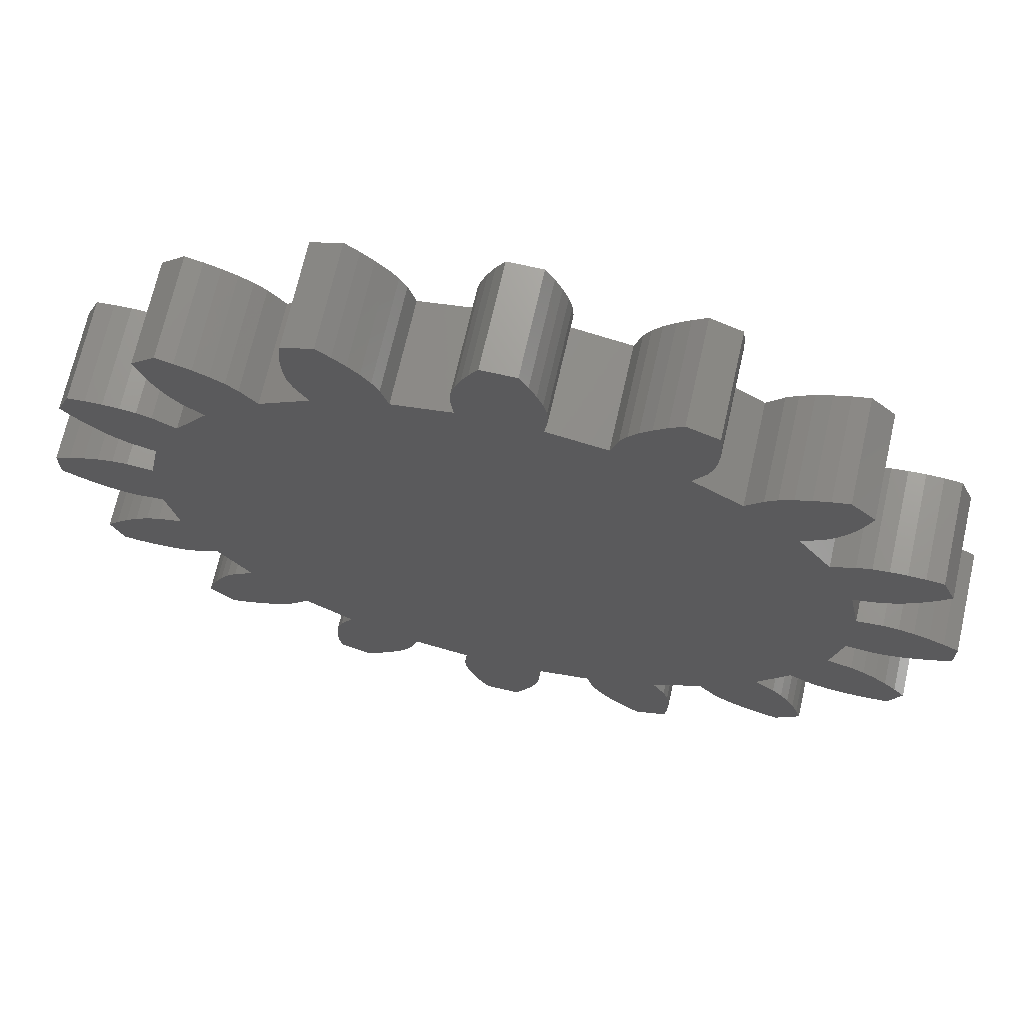
<metadata>
{"format":"stl","ext":"stl","renderer":"f3d","projection":"perspective","resolution":1024,"background":"white","views":[{"elev":69.5,"azim":-167.2,"up":"+Y"}]}
</metadata>
<code>
# stl→obj: 448 verts, 892 faces
v -8.992 -0.333 0
v -8.992 -0.333 2
v -8.992 0.333 2
v -8.992 0.333 0
v -8.69 -0.505 0
v -8.69 -0.505 2
v -8.69 0.505 2
v -8.69 0.505 0
v -8.382 -0.643 0
v -8.382 -0.643 2
v -8.382 0.643 2
v -8.382 0.643 0
v -8.44 -3.128 0
v -8.44 -3.128 2
v -8.222 -2.852 2
v -8.222 -2.852 0
v -8.185 -3.741 0
v -8.185 -3.741 2
v -8.44 3.128 0
v -8.44 3.128 2
v -8.185 3.741 2
v -8.222 2.852 0
v -8.185 3.741 0
v -8.222 2.852 2
v -8.074 -0.754 0
v -8.074 -0.754 2
v -8.074 0.754 2
v -8.074 0.754 0
v -7.991 -2.606 2
v -7.991 -2.606 0
v -7.504 -3.794 0
v -7.839 -3.783 0
v -7.839 -3.783 2
v -7.504 -3.794 2
v -7.839 3.783 0
v -7.991 2.606 0
v -7.504 3.794 0
v -7.991 2.606 2
v -7.504 3.794 2
v -7.839 3.783 2
v -7.771 -0.826 0
v -7.771 -0.826 2
v -7.771 0.826 2
v -7.771 0.826 0
v -7.753 -2.387 2
v -7.753 -2.387 0
v -7.176 -3.778 0
v -7.176 -3.778 2
v -7.753 2.387 0
v -7.176 3.778 0
v -7.753 2.387 2
v -7.176 3.778 2
v -7.469 -0.848 0
v -7.469 -0.848 2
v -7.469 0.848 2
v -7.469 0.848 0
v -7.495 -2.205 2
v -7.495 -2.205 0
v -7.495 2.205 0
v -7.495 2.205 2
v -7.227 -2.069 2
v -7.227 -2.069 0
v -6.579 -3.636 0
v -6.867 -3.73 0
v -6.867 -3.73 2
v -6.579 -3.636 2
v -7.227 2.069 0
v -6.867 3.73 0
v -6.579 3.636 0
v -7.227 2.069 2
v -6.579 3.636 2
v -6.867 3.73 2
v -6.955 -0.789 0
v -6.955 -0.789 2
v -6.955 0.789 2
v -6.955 0.789 0
v -6.731 -1.926 2
v -6.731 -1.926 0
v -6.128 -3.385 0
v -6.128 -3.385 2
v -6.731 1.926 0
v -6.128 3.385 0
v -6.731 1.926 2
v -6.128 3.385 2
v -0.789 -6.955 0
v -5.48 -4.355 0
v -5.48 -4.355 2
v -0.789 -6.955 2
v -5.474 4.364 0
v -4.355 5.48 0
v -0.789 6.955 0
v -5.474 4.364 2
v -4.355 5.48 2
v -0.789 6.955 2
v -6.6 -6.12 0
v -6.6 -6.12 2
v -6.505 -5.784 2
v -6.505 -5.784 0
v -5.793 -6.494 0
v -6.129 -6.591 0
v -6.129 -6.591 2
v -5.793 -6.494 2
v -6.591 6.129 0
v -6.591 6.129 2
v -6.12 6.6 2
v -6.494 5.793 0
v -6.12 6.6 0
v -6.494 5.793 2
v -6.387 -5.469 2
v -6.387 -5.469 0
v -6.379 5.476 0
v -5.784 6.505 0
v -5.469 6.387 0
v -6.379 5.476 2
v -5.469 6.387 2
v -5.784 6.505 2
v -6.244 -5.174 2
v -6.244 -5.174 0
v -5.476 -6.379 0
v -5.476 -6.379 2
v -6.238 5.182 0
v -5.174 6.244 0
v -6.238 5.182 2
v -5.174 6.244 2
v -6.081 -4.906 2
v -6.081 -4.906 0
v -4.914 -6.074 0
v -5.182 -6.238 0
v -5.182 -6.238 2
v -4.914 -6.074 2
v -6.074 4.914 0
v -6.074 4.914 2
v -5.885 -4.679 2
v -5.885 -4.679 0
v -5.879 4.686 0
v -4.906 6.081 0
v -4.679 5.885 0
v -5.879 4.686 2
v -4.679 5.885 2
v -4.906 6.081 2
v -4.364 -5.474 0
v -4.686 -5.879 0
v -4.686 -5.879 2
v -4.364 -5.474 2
v -3.385 -6.128 0
v -3.385 -6.128 2
v -3.385 6.128 2
v -3.385 6.128 0
v -3.794 -7.504 0
v -3.794 -7.504 2
v -3.778 -7.176 2
v -3.783 -7.839 0
v -3.778 -7.176 0
v -2.606 -7.991 0
v -2.852 -8.222 0
v -3.783 -7.839 2
v -2.852 -8.222 2
v -2.606 -7.991 2
v -3.794 7.504 0
v -3.794 7.504 2
v -3.783 7.839 2
v -3.783 7.839 0
v -2.852 8.222 0
v -3.778 7.176 0
v -2.606 7.991 0
v -3.778 7.176 2
v -2.606 7.991 2
v -2.852 8.222 2
v -3.741 -8.185 0
v -3.741 -8.185 2
v -3.741 8.185 2
v -3.741 8.185 0
v -3.73 -6.867 2
v -3.73 -6.867 0
v -2.205 -7.495 0
v -2.387 -7.753 0
v -2.387 -7.753 2
v -2.205 -7.495 2
v -3.73 6.867 0
v -2.387 7.753 0
v -2.205 7.495 0
v -3.73 6.867 2
v -2.205 7.495 2
v -2.387 7.753 2
v -3.128 -8.44 0
v -3.128 -8.44 2
v -3.128 8.44 2
v -3.128 8.44 0
v -3.636 -6.579 2
v -3.636 -6.579 0
v -3.636 6.579 0
v -3.636 6.579 2
v -2.069 -7.227 0
v -2.069 -7.227 2
v -2.069 7.227 0
v -2.069 7.227 2
v -1.926 -6.731 0
v -1.926 -6.731 2
v -1.926 6.731 0
v -1.926 6.731 2
v -0.848 -7.469 0
v -0.848 -7.469 2
v -0.826 -7.771 0
v 0.789 -6.955 0
v 0.848 -7.469 0
v 0.826 -7.771 0
v -0.826 -7.771 2
v 0.826 -7.771 2
v 0.789 -6.955 2
v 0.848 -7.469 2
v -0.848 7.469 0
v -0.848 7.469 2
v -0.826 7.771 2
v -0.826 7.771 0
v 0.826 7.771 0
v 0.789 6.955 0
v 0.848 7.469 0
v 0.789 6.955 2
v 0.848 7.469 2
v 0.826 7.771 2
v -0.754 -8.074 0
v 0.754 -8.074 0
v -0.754 -8.074 2
v 0.754 -8.074 2
v -0.754 8.074 2
v -0.754 8.074 0
v 0.754 8.074 0
v 0.754 8.074 2
v -0.643 -8.382 0
v 0.643 -8.382 0
v -0.643 -8.382 2
v 0.643 -8.382 2
v -0.643 8.382 2
v -0.643 8.382 0
v 0.643 8.382 0
v 0.643 8.382 2
v -0.505 -8.69 0
v 0.505 -8.69 0
v -0.505 -8.69 2
v 0.505 -8.69 2
v -0.505 8.69 2
v -0.505 8.69 0
v 0.505 8.69 0
v 0.505 8.69 2
v -0.333 -8.992 0
v 0.333 -8.992 0
v -0.333 -8.992 2
v 0.333 -8.992 2
v -0.333 8.992 2
v -0.333 8.992 0
v 0.333 8.992 0
v 0.333 8.992 2
v 6.955 -0.789 0
v 1.926 -6.731 0
v 3.385 -6.128 0
v 4.355 -5.48 0
v 1.926 -6.731 2
v 3.385 -6.128 2
v 4.355 -5.48 2
v 6.955 -0.789 2
v 1.926 6.731 2
v 1.926 6.731 0
v 3.385 6.128 0
v 4.364 5.474 0
v 5.48 4.355 0
v 6.955 0.789 0
v 3.385 6.128 2
v 4.364 5.474 2
v 5.48 4.355 2
v 6.955 0.789 2
v 2.069 -7.227 0
v 2.069 -7.227 2
v 2.069 7.227 2
v 2.069 7.227 0
v 2.205 -7.495 0
v 3.636 -6.579 0
v 2.205 -7.495 2
v 3.636 -6.579 2
v 2.205 7.495 2
v 2.205 7.495 0
v 3.636 6.579 0
v 3.636 6.579 2
v 2.387 -7.753 0
v 3.73 -6.867 0
v 3.778 -7.176 0
v 2.387 -7.753 2
v 3.778 -7.176 2
v 3.73 -6.867 2
v 2.387 7.753 2
v 2.387 7.753 0
v 3.778 7.176 0
v 3.73 6.867 0
v 3.73 6.867 2
v 3.778 7.176 2
v 2.606 -7.991 0
v 2.606 -7.991 2
v 2.606 7.991 2
v 2.606 7.991 0
v 2.852 -8.222 0
v 3.794 -7.504 0
v 2.852 -8.222 2
v 3.794 -7.504 2
v 2.852 8.222 2
v 2.852 8.222 0
v 3.794 7.504 0
v 3.794 7.504 2
v 3.128 -8.44 0
v 3.741 -8.185 0
v 3.783 -7.839 0
v 3.128 -8.44 2
v 3.741 -8.185 2
v 3.783 -7.839 2
v 3.128 8.44 2
v 3.128 8.44 0
v 3.741 8.185 0
v 3.783 7.839 0
v 3.741 8.185 2
v 3.783 7.839 2
v 4.679 -5.885 0
v 5.474 -4.364 0
v 4.679 -5.885 2
v 5.474 -4.364 2
v 4.686 5.879 2
v 4.686 5.879 0
v 5.885 4.679 0
v 5.885 4.679 2
v 4.906 -6.081 0
v 5.879 -4.686 0
v 6.074 -4.914 0
v 4.906 -6.081 2
v 6.074 -4.914 2
v 5.879 -4.686 2
v 4.914 6.074 2
v 4.914 6.074 0
v 5.174 -6.244 0
v 5.174 -6.244 2
v 5.182 6.238 2
v 5.182 6.238 0
v 6.244 5.174 0
v 6.081 4.906 0
v 6.081 4.906 2
v 6.244 5.174 2
v 5.469 -6.387 0
v 6.238 -5.182 0
v 6.379 -5.476 0
v 5.469 -6.387 2
v 6.379 -5.476 2
v 6.238 -5.182 2
v 5.476 6.379 2
v 5.476 6.379 0
v 5.784 -6.505 0
v 6.494 -5.793 0
v 5.784 -6.505 2
v 6.494 -5.793 2
v 6.128 -3.385 0
v 6.128 -3.385 2
v 5.793 6.494 2
v 5.793 6.494 0
v 6.387 5.469 0
v 6.387 5.469 2
v 6.128 3.385 2
v 6.128 3.385 0
v 6.12 -6.6 0
v 6.12 -6.6 2
v 6.129 6.591 2
v 6.129 6.591 0
v 6.6 6.12 0
v 6.505 5.784 0
v 6.505 5.784 2
v 6.6 6.12 2
v 6.591 -6.129 0
v 6.591 -6.129 2
v 6.579 -3.636 0
v 6.731 -1.926 0
v 7.227 -2.069 0
v 6.579 -3.636 2
v 7.227 -2.069 2
v 6.731 -1.926 2
v 6.579 3.636 2
v 6.579 3.636 0
v 7.227 2.069 0
v 6.731 1.926 0
v 6.731 1.926 2
v 7.227 2.069 2
v 6.867 -3.73 0
v 7.495 -2.205 0
v 6.867 -3.73 2
v 7.495 -2.205 2
v 6.867 3.73 2
v 6.867 3.73 0
v 7.495 2.205 0
v 7.495 2.205 2
v 7.176 -3.778 0
v 7.176 -3.778 2
v 7.176 3.778 2
v 7.176 3.778 0
v 7.469 -0.848 0
v 7.469 -0.848 2
v 7.469 0.848 2
v 7.469 0.848 0
v 7.753 -2.387 0
v 7.504 -3.794 0
v 7.991 -2.606 0
v 7.504 -3.794 2
v 7.991 -2.606 2
v 7.753 -2.387 2
v 7.504 3.794 2
v 7.504 3.794 0
v 7.991 2.606 0
v 7.753 2.387 0
v 7.753 2.387 2
v 7.991 2.606 2
v 7.771 -0.826 0
v 7.771 -0.826 2
v 7.771 0.826 2
v 7.771 0.826 0
v 7.839 -3.783 0
v 8.222 -2.852 0
v 7.839 -3.783 2
v 8.222 -2.852 2
v 7.839 3.783 2
v 7.839 3.783 0
v 8.222 2.852 0
v 8.222 2.852 2
v 8.074 -0.754 0
v 8.074 -0.754 2
v 8.074 0.754 2
v 8.074 0.754 0
v 8.185 -3.741 0
v 8.185 -3.741 2
v 8.185 3.741 2
v 8.185 3.741 0
v 8.382 -0.643 0
v 8.382 -0.643 2
v 8.382 0.643 2
v 8.382 0.643 0
v 8.44 -3.128 0
v 8.44 -3.128 2
v 8.44 3.128 2
v 8.44 3.128 0
v 8.69 -0.505 0
v 8.69 -0.505 2
v 8.69 0.505 2
v 8.69 0.505 0
v 8.992 -0.333 0
v 8.992 -0.333 2
v 8.992 0.333 2
v 8.992 0.333 0
f 1 2 3
f 1 4 5
f 1 3 4
f 1 5 2
f 2 5 6
f 2 6 3
f 4 3 7
f 4 8 5
f 4 7 8
f 3 6 7
f 5 8 9
f 5 9 6
f 6 9 10
f 6 10 7
f 8 7 11
f 8 12 9
f 8 11 12
f 7 10 11
f 13 14 15
f 13 16 17
f 13 15 16
f 13 17 14
f 14 17 18
f 14 18 15
f 19 20 21
f 19 22 20
f 19 23 22
f 19 21 23
f 20 22 24
f 20 24 21
f 9 12 25
f 9 25 10
f 10 25 26
f 10 26 11
f 12 11 27
f 12 28 25
f 12 27 28
f 11 26 27
f 16 15 29
f 16 30 31
f 16 29 30
f 16 32 17
f 16 31 32
f 15 18 33
f 15 33 34
f 15 34 29
f 22 23 35
f 22 36 24
f 22 35 37
f 22 37 36
f 24 36 38
f 24 38 39
f 24 40 21
f 24 39 40
f 17 32 18
f 18 32 33
f 23 21 40
f 23 40 35
f 25 28 41
f 25 41 26
f 26 41 42
f 26 42 27
f 28 27 43
f 28 44 41
f 28 43 44
f 27 42 43
f 30 29 45
f 30 46 47
f 30 45 46
f 30 47 31
f 29 34 48
f 29 48 45
f 36 49 38
f 36 37 50
f 36 50 49
f 38 49 51
f 38 51 52
f 38 52 39
f 32 31 33
f 33 31 34
f 35 40 39
f 35 39 37
f 41 44 53
f 41 53 42
f 42 53 54
f 42 54 43
f 44 43 55
f 44 56 53
f 44 55 56
f 43 54 55
f 46 45 57
f 46 58 47
f 46 57 58
f 45 48 57
f 49 59 51
f 49 50 59
f 51 59 60
f 51 60 52
f 31 47 34
f 34 47 48
f 37 39 52
f 37 52 50
f 58 57 61
f 58 62 63
f 58 61 62
f 58 64 47
f 58 63 64
f 57 48 65
f 57 65 66
f 57 66 61
f 59 67 60
f 59 50 68
f 59 68 69
f 59 69 67
f 60 67 70
f 60 70 71
f 60 72 52
f 60 71 72
f 53 56 73
f 53 73 54
f 54 73 74
f 54 74 55
f 56 55 75
f 56 76 73
f 56 75 76
f 55 74 75
f 62 61 77
f 62 78 79
f 62 77 78
f 62 79 63
f 61 66 80
f 61 80 77
f 67 81 70
f 67 69 82
f 67 82 81
f 70 81 83
f 70 83 84
f 70 84 71
f 47 64 48
f 48 64 65
f 50 52 72
f 50 72 68
f 73 76 85
f 73 78 74
f 73 79 78
f 73 86 79
f 73 85 86
f 74 78 77
f 74 77 80
f 74 80 87
f 74 87 88
f 74 88 75
f 76 75 83
f 76 81 82
f 76 83 81
f 76 82 89
f 76 89 90
f 76 90 91
f 76 91 85
f 75 84 83
f 75 92 84
f 75 93 92
f 75 88 94
f 75 94 93
f 64 63 65
f 65 63 66
f 68 72 71
f 68 71 69
f 95 96 97
f 95 98 99
f 95 97 98
f 95 100 96
f 95 99 100
f 96 100 101
f 96 101 102
f 96 102 97
f 103 104 105
f 103 106 104
f 103 107 106
f 103 105 107
f 104 106 108
f 104 108 105
f 63 79 66
f 66 79 80
f 69 71 84
f 69 84 82
f 98 97 109
f 98 110 99
f 98 109 110
f 97 102 109
f 106 111 108
f 106 107 112
f 106 112 113
f 106 113 111
f 108 111 114
f 108 114 115
f 108 116 105
f 108 115 116
f 110 109 117
f 110 118 119
f 110 117 118
f 110 119 99
f 109 102 120
f 109 120 117
f 111 121 114
f 111 113 122
f 111 122 121
f 114 121 123
f 114 123 124
f 114 124 115
f 118 117 125
f 118 126 127
f 118 125 126
f 118 128 119
f 118 127 128
f 117 120 129
f 117 129 130
f 117 130 125
f 121 131 123
f 121 122 131
f 123 131 132
f 123 132 124
f 100 99 101
f 101 99 102
f 79 86 80
f 80 86 87
f 82 84 92
f 82 92 89
f 107 105 116
f 107 116 112
f 126 125 133
f 126 134 127
f 126 133 134
f 125 130 133
f 131 135 132
f 131 122 136
f 131 136 137
f 131 137 135
f 132 135 138
f 132 138 139
f 132 140 124
f 132 139 140
f 134 133 87
f 134 86 141
f 134 87 86
f 134 142 127
f 134 141 142
f 133 130 143
f 133 143 144
f 133 144 87
f 135 89 138
f 135 137 89
f 138 89 92
f 138 92 139
f 99 119 102
f 102 119 120
f 112 116 115
f 112 115 113
f 86 85 141
f 87 144 88
f 119 128 120
f 120 128 129
f 89 137 90
f 92 93 139
f 113 115 124
f 113 124 122
f 128 127 129
f 129 127 130
f 122 124 140
f 122 140 136
f 127 142 130
f 130 142 143
f 136 140 139
f 136 139 137
f 142 141 143
f 143 141 144
f 137 139 93
f 137 93 90
f 141 145 144
f 141 85 145
f 144 145 146
f 144 146 88
f 90 93 147
f 90 148 91
f 90 147 148
f 93 94 147
f 149 150 151
f 149 152 150
f 149 153 154
f 149 151 153
f 149 155 152
f 149 154 155
f 150 152 156
f 150 156 157
f 150 157 158
f 150 158 151
f 159 160 161
f 159 162 163
f 159 161 162
f 159 164 160
f 159 163 165
f 159 165 164
f 160 164 166
f 160 166 167
f 160 168 161
f 160 167 168
f 152 169 156
f 152 155 169
f 156 169 170
f 156 170 157
f 162 161 171
f 162 172 163
f 162 171 172
f 161 168 171
f 153 151 173
f 153 174 175
f 153 173 174
f 153 176 154
f 153 175 176
f 151 158 177
f 151 177 178
f 151 178 173
f 164 179 166
f 164 165 180
f 164 180 181
f 164 181 179
f 166 179 182
f 166 182 183
f 166 184 167
f 166 183 184
f 169 185 170
f 169 155 185
f 170 185 186
f 170 186 157
f 172 171 187
f 172 188 163
f 172 187 188
f 171 168 187
f 174 173 189
f 174 190 175
f 174 189 190
f 173 178 189
f 179 191 182
f 179 181 191
f 182 191 192
f 182 192 183
f 190 189 146
f 190 145 193
f 190 146 145
f 190 193 175
f 189 178 194
f 189 194 146
f 191 148 192
f 191 181 195
f 191 195 148
f 192 148 147
f 192 147 196
f 192 196 183
f 145 197 193
f 145 85 197
f 146 194 198
f 146 198 88
f 148 195 199
f 148 199 91
f 147 200 196
f 147 94 200
f 185 155 186
f 186 155 157
f 188 187 168
f 188 168 163
f 155 154 157
f 157 154 158
f 163 168 167
f 163 167 165
f 154 176 158
f 158 176 177
f 165 167 184
f 165 184 180
f 176 175 177
f 177 175 178
f 180 184 183
f 180 183 181
f 175 193 178
f 178 193 194
f 181 183 196
f 181 196 195
f 193 197 194
f 194 197 198
f 195 196 200
f 195 200 199
f 197 85 198
f 198 85 88
f 199 200 94
f 199 94 91
f 201 202 88
f 201 203 202
f 201 85 204
f 201 88 85
f 201 204 205
f 201 206 203
f 201 205 206
f 202 203 207
f 202 207 208
f 202 209 88
f 202 208 210
f 202 210 209
f 211 212 213
f 211 214 215
f 211 213 214
f 211 91 212
f 211 216 91
f 211 215 217
f 211 217 216
f 212 91 94
f 212 94 218
f 212 218 219
f 212 220 213
f 212 219 220
f 203 221 207
f 203 222 221
f 203 206 222
f 207 221 223
f 207 223 224
f 207 224 208
f 214 213 225
f 214 226 227
f 214 225 226
f 214 227 215
f 213 228 225
f 213 220 228
f 85 91 204
f 88 209 94
f 91 216 204
f 94 209 218
f 221 229 223
f 221 230 229
f 221 222 230
f 223 229 231
f 223 231 232
f 223 232 224
f 226 225 233
f 226 234 235
f 226 233 234
f 226 235 227
f 225 236 233
f 225 228 236
f 229 237 231
f 229 238 237
f 229 230 238
f 231 237 239
f 231 239 240
f 231 240 232
f 234 233 241
f 234 242 243
f 234 241 242
f 234 243 235
f 233 244 241
f 233 236 244
f 237 245 239
f 237 246 245
f 237 238 246
f 239 245 247
f 239 247 248
f 239 248 240
f 242 241 249
f 242 250 251
f 242 249 250
f 242 251 243
f 241 252 249
f 241 244 252
f 245 246 247
f 247 246 248
f 250 249 252
f 250 252 251
f 246 238 248
f 248 238 240
f 251 252 244
f 251 244 243
f 238 230 240
f 240 230 232
f 243 244 236
f 243 236 235
f 230 222 232
f 232 222 224
f 235 236 228
f 235 228 227
f 222 206 224
f 224 206 208
f 227 228 220
f 227 220 215
f 204 209 210
f 204 216 253
f 204 210 205
f 204 254 209
f 204 255 254
f 204 256 255
f 204 253 256
f 209 254 257
f 209 257 258
f 209 258 259
f 209 259 260
f 209 260 218
f 216 218 261
f 216 217 218
f 216 262 263
f 216 261 262
f 216 263 264
f 216 264 265
f 216 265 266
f 216 266 253
f 218 217 219
f 218 267 261
f 218 268 267
f 218 269 268
f 218 260 270
f 218 270 269
f 206 205 208
f 208 205 210
f 215 220 219
f 215 219 217
f 254 271 257
f 254 255 271
f 257 271 272
f 257 272 258
f 262 261 273
f 262 274 263
f 262 273 274
f 261 267 273
f 271 275 272
f 271 255 276
f 271 276 275
f 272 275 277
f 272 277 278
f 272 278 258
f 274 273 279
f 274 280 281
f 274 279 280
f 274 281 263
f 273 267 282
f 273 282 279
f 275 283 277
f 275 276 284
f 275 284 285
f 275 285 283
f 277 283 286
f 277 286 287
f 277 288 278
f 277 287 288
f 280 279 289
f 280 290 291
f 280 289 290
f 280 292 281
f 280 291 292
f 279 282 293
f 279 293 294
f 279 294 289
f 283 295 286
f 283 285 295
f 286 295 296
f 286 296 287
f 290 289 297
f 290 298 291
f 290 297 298
f 289 294 297
f 295 299 296
f 295 285 300
f 295 300 299
f 296 299 301
f 296 301 302
f 296 302 287
f 298 297 303
f 298 304 305
f 298 303 304
f 298 305 291
f 297 294 306
f 297 306 303
f 299 307 301
f 299 308 307
f 299 309 308
f 299 300 309
f 301 307 310
f 301 310 311
f 301 311 312
f 301 312 302
f 304 303 313
f 304 314 315
f 304 313 314
f 304 315 316
f 304 316 305
f 303 317 313
f 303 318 317
f 303 306 318
f 307 308 310
f 310 308 311
f 314 313 317
f 314 317 315
f 255 258 278
f 255 278 276
f 255 256 258
f 258 256 259
f 263 267 268
f 263 281 267
f 263 268 264
f 267 281 282
f 276 278 288
f 276 288 284
f 281 292 282
f 282 292 293
f 284 288 287
f 284 287 285
f 292 291 293
f 293 291 294
f 308 309 311
f 311 309 312
f 315 317 318
f 315 318 316
f 285 287 302
f 285 302 300
f 291 305 294
f 294 305 306
f 309 300 312
f 312 300 302
f 316 318 306
f 316 306 305
f 256 319 259
f 256 320 319
f 256 253 320
f 259 319 321
f 259 321 322
f 259 322 260
f 264 268 323
f 264 324 325
f 264 323 324
f 264 325 265
f 268 269 326
f 268 326 323
f 319 327 321
f 319 320 328
f 319 328 329
f 319 329 327
f 321 327 330
f 321 330 331
f 321 332 322
f 321 331 332
f 324 323 333
f 324 334 325
f 324 333 334
f 323 326 333
f 327 335 330
f 327 329 335
f 330 335 336
f 330 336 331
f 334 333 337
f 334 338 339
f 334 337 338
f 334 340 325
f 334 339 340
f 333 326 341
f 333 341 342
f 333 342 337
f 335 343 336
f 335 329 344
f 335 344 345
f 335 345 343
f 336 343 346
f 336 346 347
f 336 348 331
f 336 347 348
f 338 337 349
f 338 350 339
f 338 349 350
f 337 342 349
f 343 351 346
f 343 345 352
f 343 352 351
f 346 351 353
f 346 353 354
f 346 354 347
f 320 322 332
f 320 332 328
f 320 355 322
f 320 253 355
f 322 355 356
f 322 356 260
f 350 349 357
f 350 358 359
f 350 357 358
f 350 359 339
f 349 342 360
f 349 360 357
f 265 269 361
f 265 325 269
f 265 362 266
f 265 361 362
f 269 325 326
f 269 270 361
f 351 363 353
f 351 352 363
f 353 363 364
f 353 364 354
f 358 357 365
f 358 366 367
f 358 365 366
f 358 368 359
f 358 367 368
f 357 360 369
f 357 369 370
f 357 370 365
f 328 332 331
f 328 331 329
f 325 340 326
f 326 340 341
f 329 331 348
f 329 348 344
f 340 339 341
f 341 339 342
f 363 352 371
f 363 371 364
f 364 371 372
f 364 372 354
f 355 373 356
f 355 374 375
f 355 253 374
f 355 375 373
f 356 373 376
f 356 376 377
f 356 378 260
f 356 377 378
f 362 361 379
f 362 380 381
f 362 379 380
f 362 382 266
f 362 381 382
f 361 383 384
f 361 270 383
f 361 384 379
f 366 365 370
f 366 370 367
f 344 348 347
f 344 347 345
f 339 359 342
f 342 359 360
f 345 347 354
f 345 354 352
f 359 368 360
f 360 368 369
f 352 354 372
f 352 372 371
f 368 367 369
f 369 367 370
f 373 385 376
f 373 375 386
f 373 386 385
f 376 385 387
f 376 387 388
f 376 388 377
f 380 379 389
f 380 390 391
f 380 389 390
f 380 391 381
f 379 384 392
f 379 392 389
f 374 378 377
f 374 253 378
f 374 377 375
f 378 253 260
f 382 383 270
f 382 270 266
f 382 381 383
f 383 381 384
f 385 393 387
f 385 386 393
f 387 393 394
f 387 394 388
f 390 389 395
f 390 396 391
f 390 395 396
f 389 392 395
f 253 266 397
f 253 397 260
f 260 397 398
f 260 398 270
f 266 270 399
f 266 400 397
f 266 399 400
f 270 398 399
f 393 386 401
f 393 402 394
f 393 401 403
f 393 403 402
f 394 402 404
f 394 404 405
f 394 406 388
f 394 405 406
f 396 395 407
f 396 408 409
f 396 407 408
f 396 410 391
f 396 409 410
f 395 392 411
f 395 411 412
f 395 412 407
f 375 377 388
f 375 388 386
f 381 391 384
f 384 391 392
f 397 400 413
f 397 413 398
f 398 413 414
f 398 414 399
f 400 399 415
f 400 416 413
f 400 415 416
f 399 414 415
f 386 388 406
f 386 406 401
f 391 410 392
f 392 410 411
f 402 417 404
f 402 403 418
f 402 418 417
f 404 417 419
f 404 419 420
f 404 420 405
f 408 407 421
f 408 422 423
f 408 421 422
f 408 423 409
f 407 412 424
f 407 424 421
f 401 406 405
f 401 405 403
f 410 409 411
f 411 409 412
f 413 416 425
f 413 425 414
f 414 425 426
f 414 426 415
f 416 415 427
f 416 428 425
f 416 427 428
f 415 426 427
f 417 429 419
f 417 418 429
f 419 429 430
f 419 430 420
f 422 421 431
f 422 432 423
f 422 431 432
f 421 424 431
f 403 405 420
f 403 420 418
f 409 423 412
f 412 423 424
f 425 428 433
f 425 433 426
f 426 433 434
f 426 434 427
f 428 427 435
f 428 436 433
f 428 435 436
f 427 434 435
f 429 418 437
f 429 437 430
f 430 437 438
f 430 438 420
f 432 431 439
f 432 440 423
f 432 439 440
f 431 424 439
f 418 420 438
f 418 438 437
f 423 440 424
f 424 440 439
f 433 436 441
f 433 441 434
f 434 441 442
f 434 442 435
f 436 435 443
f 436 444 441
f 436 443 444
f 435 442 443
f 441 444 445
f 441 445 442
f 442 445 446
f 442 446 443
f 444 443 447
f 444 448 445
f 444 447 448
f 443 446 447
f 445 448 446
f 446 448 447

</code>
